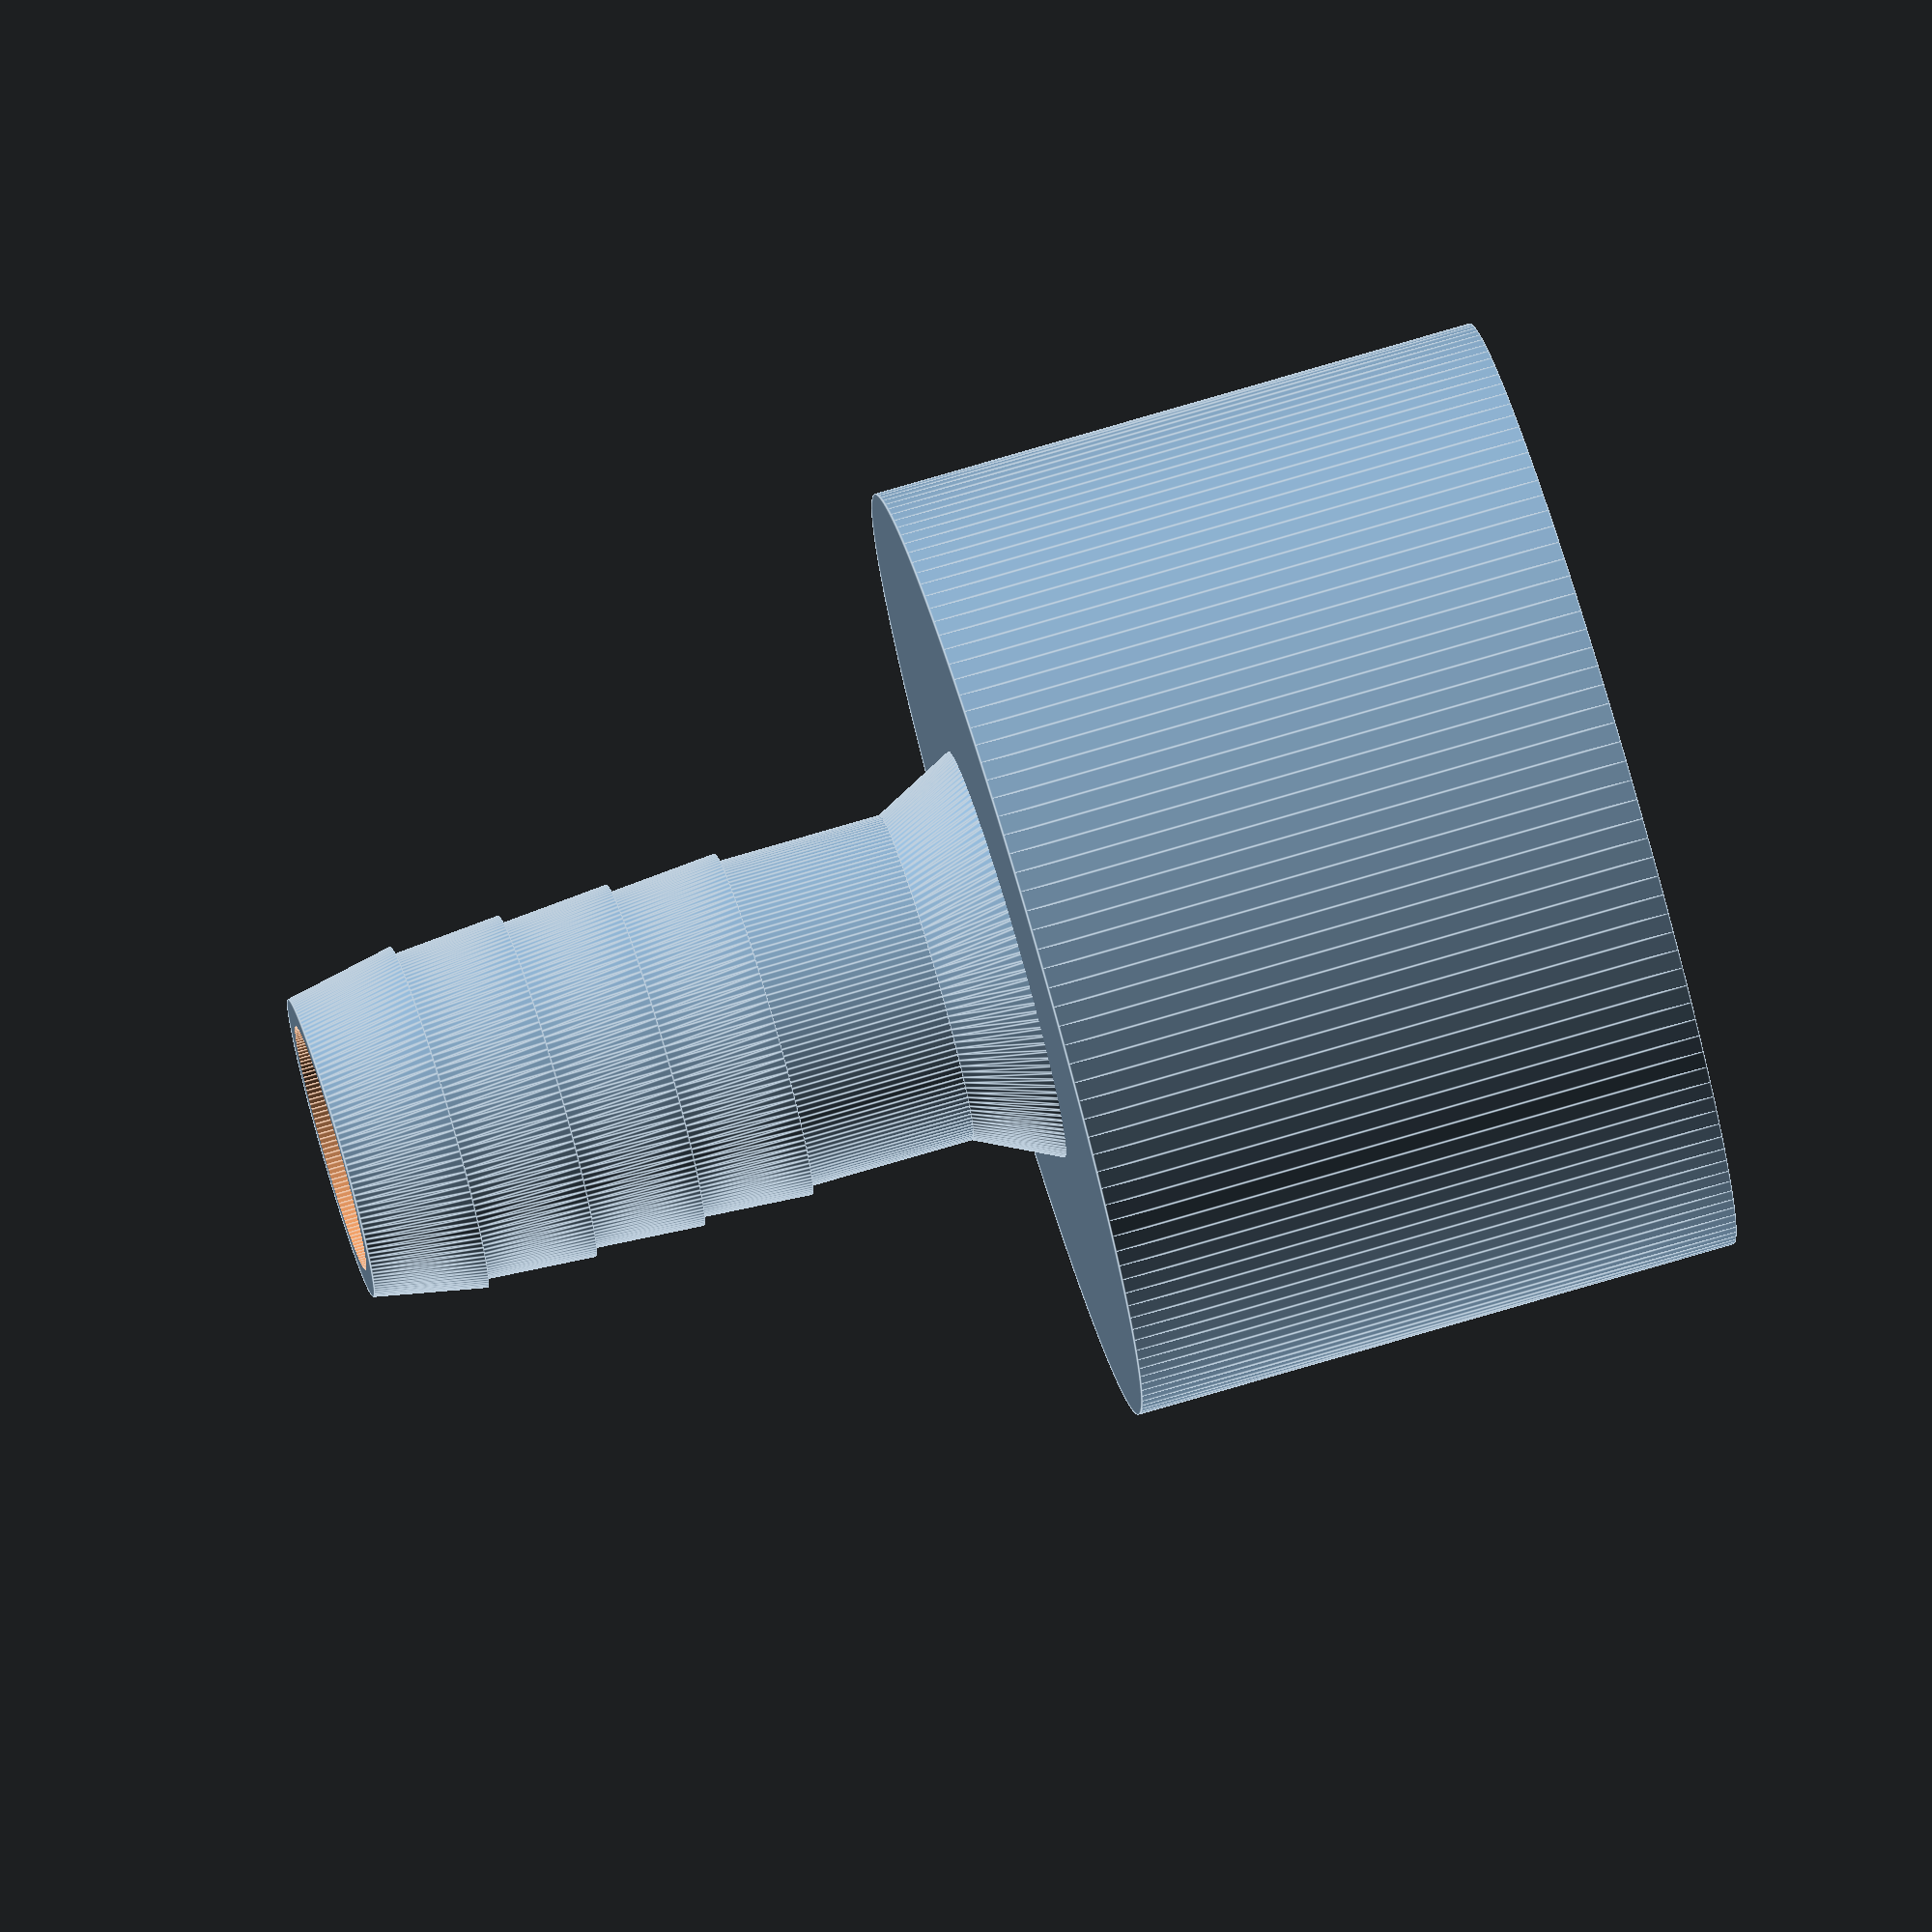
<openscad>
$fn=150;
// garden pipe adapter
difference(){
difference(){
    union(){
    translate([0,0,3])cylinder(d=34, h=22, center=true);
    translate([0,0,19/2+15])cylinder(d=12, h=22, center=true);
    translate([0,0,10+15])cylinder(d2=12, d1=12.6, h=4, center=true);
    translate([0,0,10+19])cylinder(d2=12, d1=12.6, h=4, center=true);
    translate([0,0,10+23])cylinder(d2=12, d1=12.6, h=4, center=true);

    translate([0,0,10+5])cylinder(d2=12, d1=16, h=4, center=true);
    //translate([0,0,10+27])cylinder(d2=12, d1=12.6, h=4, center=true);
    translate([0,0,10+27])cylinder(d2=11, d1=12.6, h=4, center=true);
    }
    union(){
    translate([0,0,-5])cylinder(d=28.5, h=20, center=true);
    translate([0,0,5])cylinder(d2=28.5, d1=29.2, h=4, center=true);
    translate([0,0,9])cylinder(d2=28.5, d1=29.2, h=4, center=true);
    translate([0,0,9+15])cylinder(d=9, h=40, center=true);
    }
}
//translate([0,0,-30])cube([50,100,100]);
}
</openscad>
<views>
elev=283.1 azim=278.3 roll=73.6 proj=o view=edges
</views>
